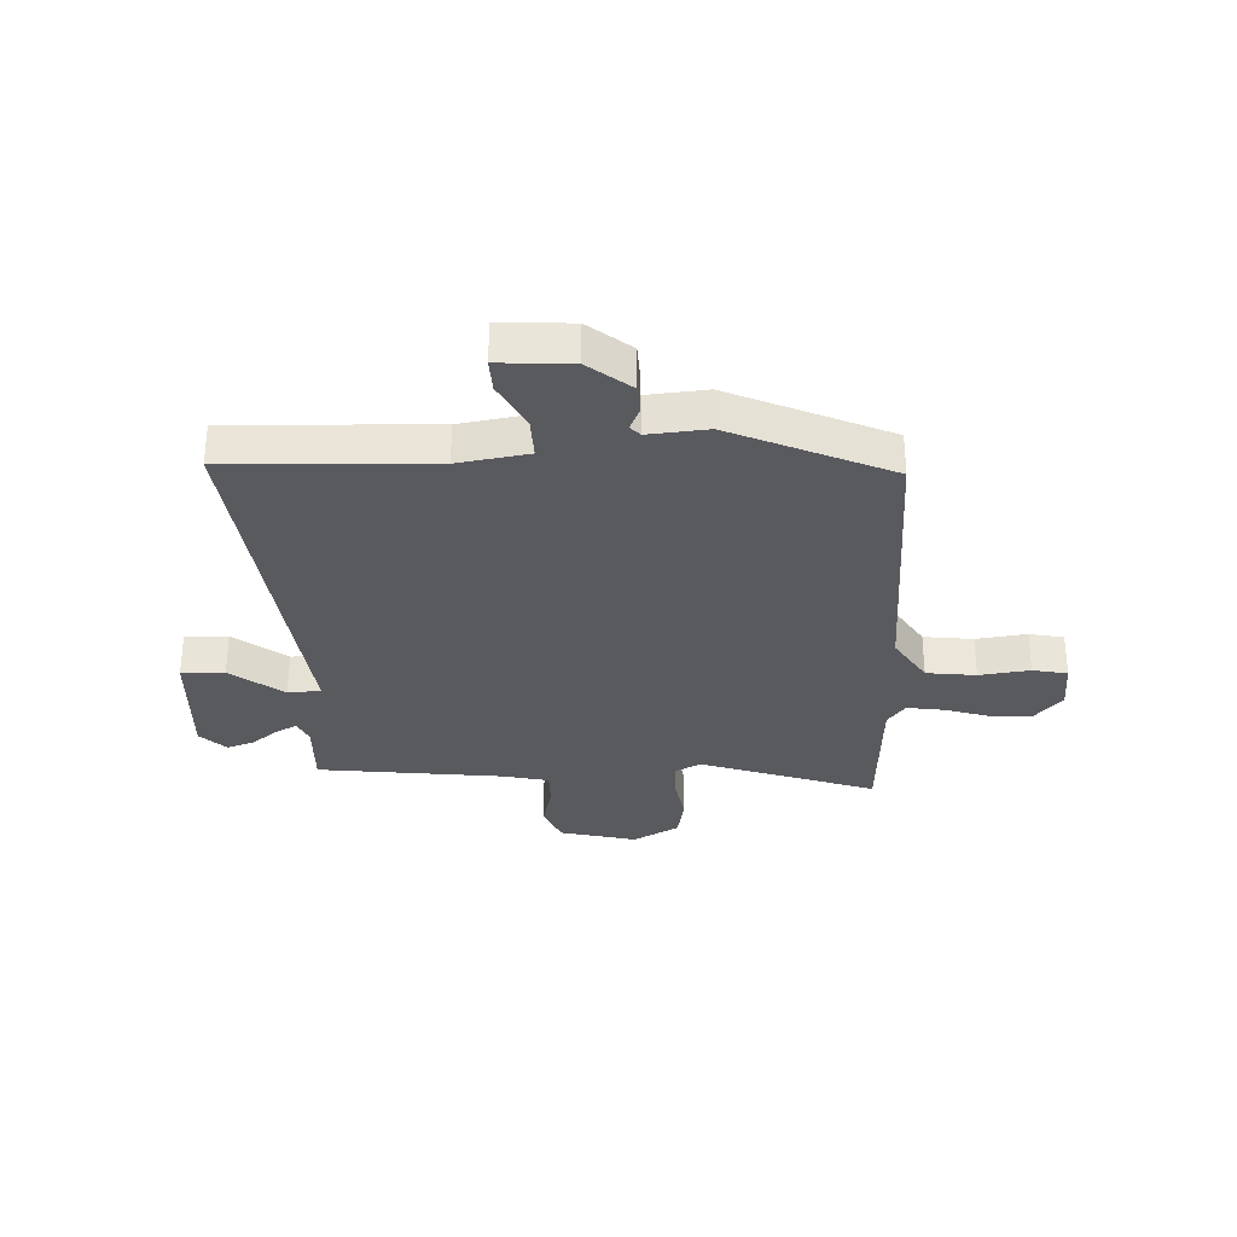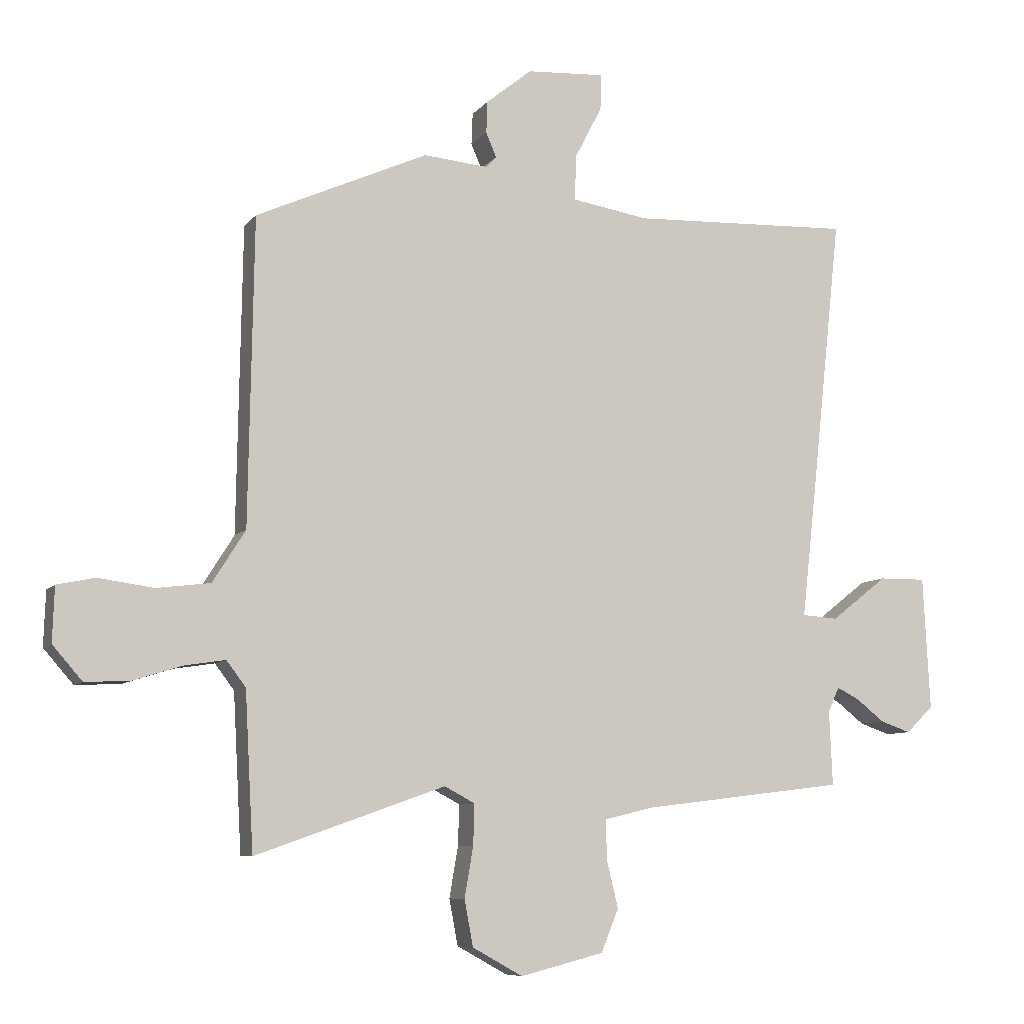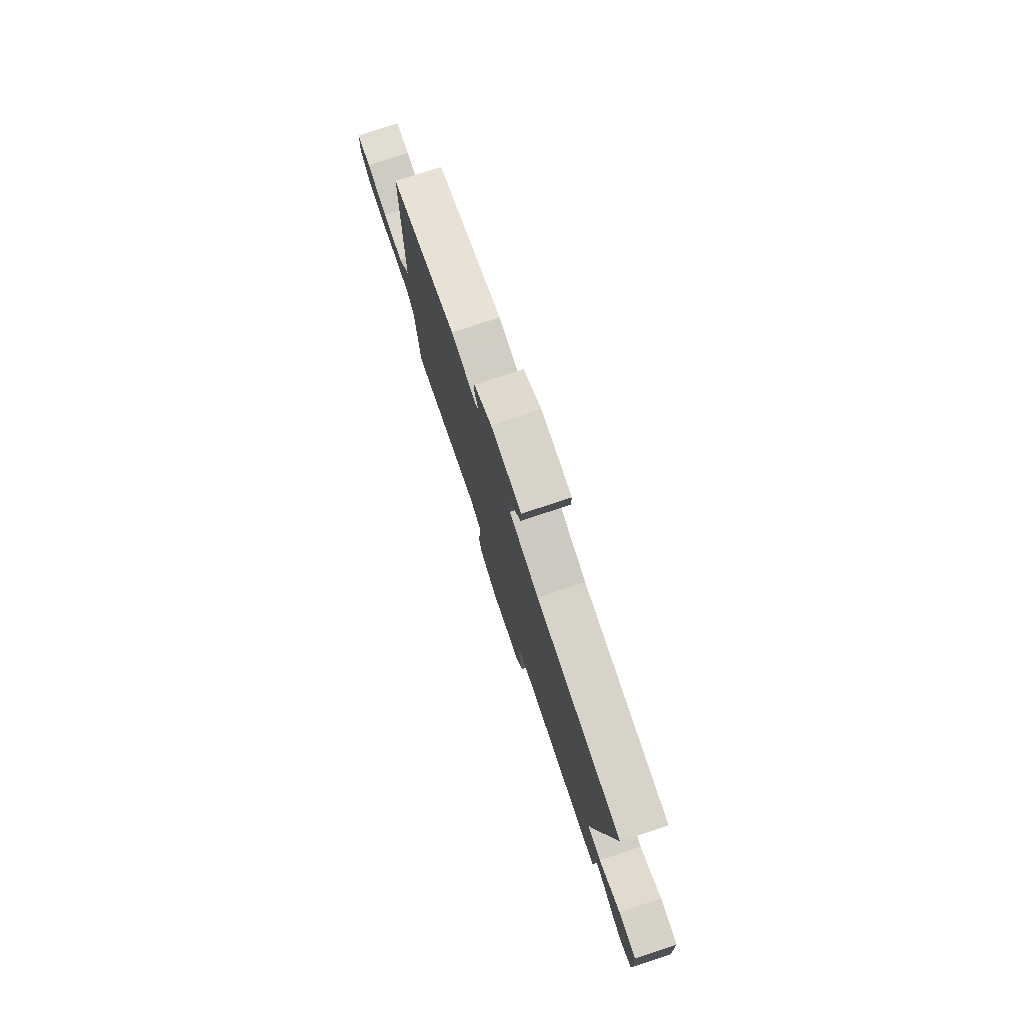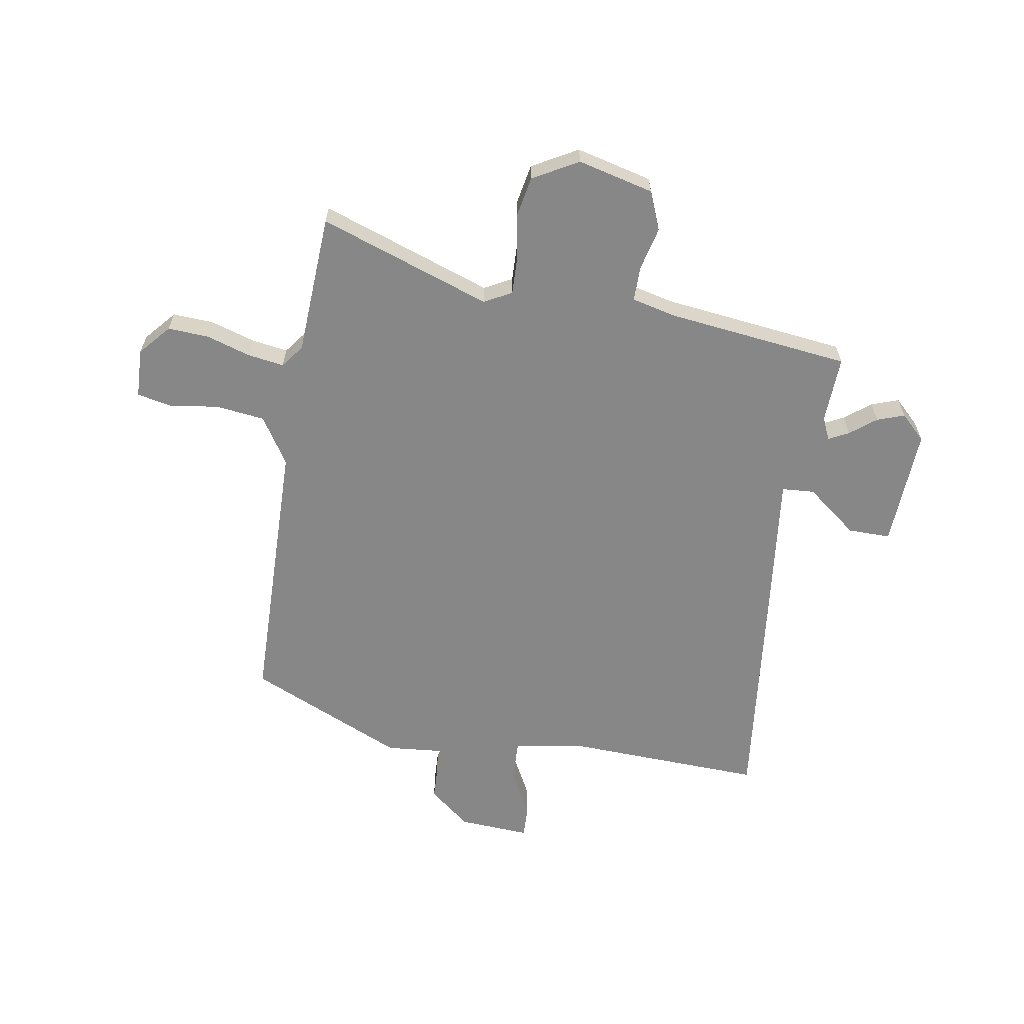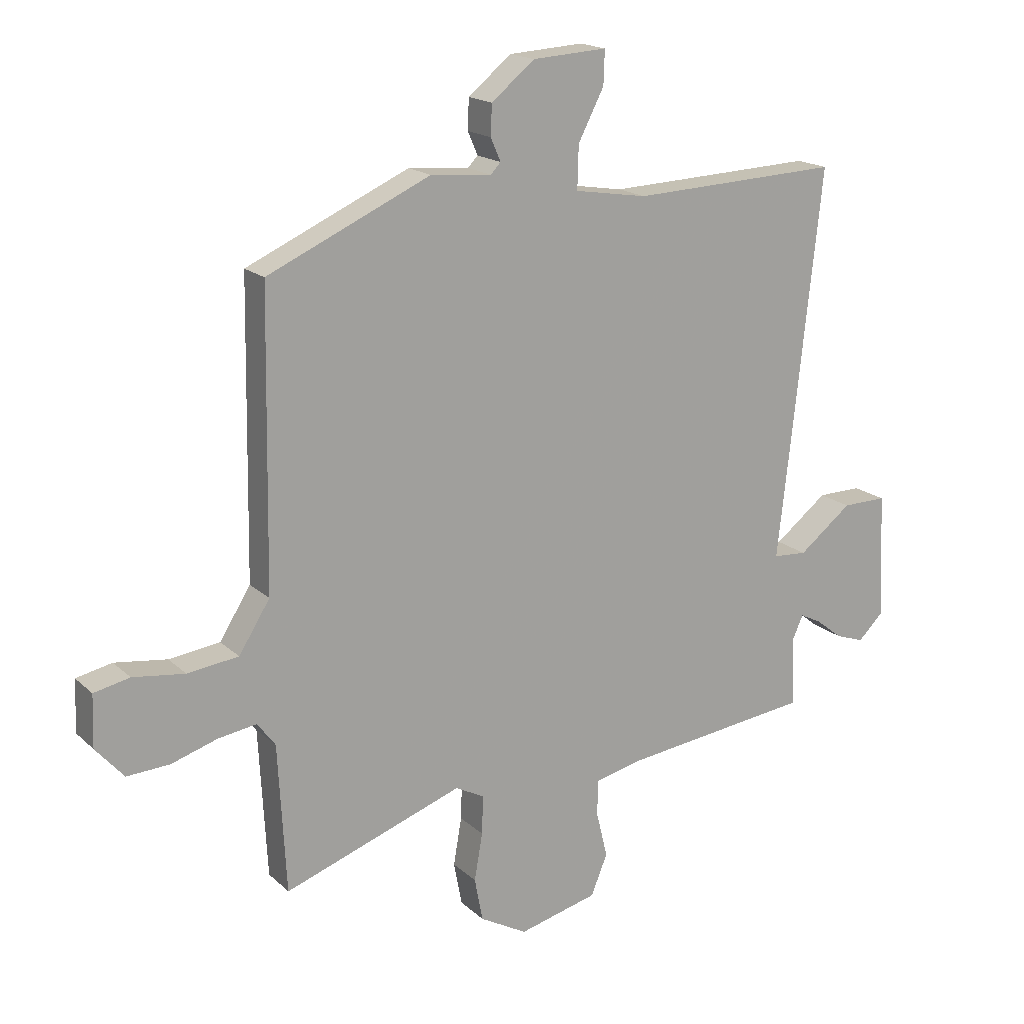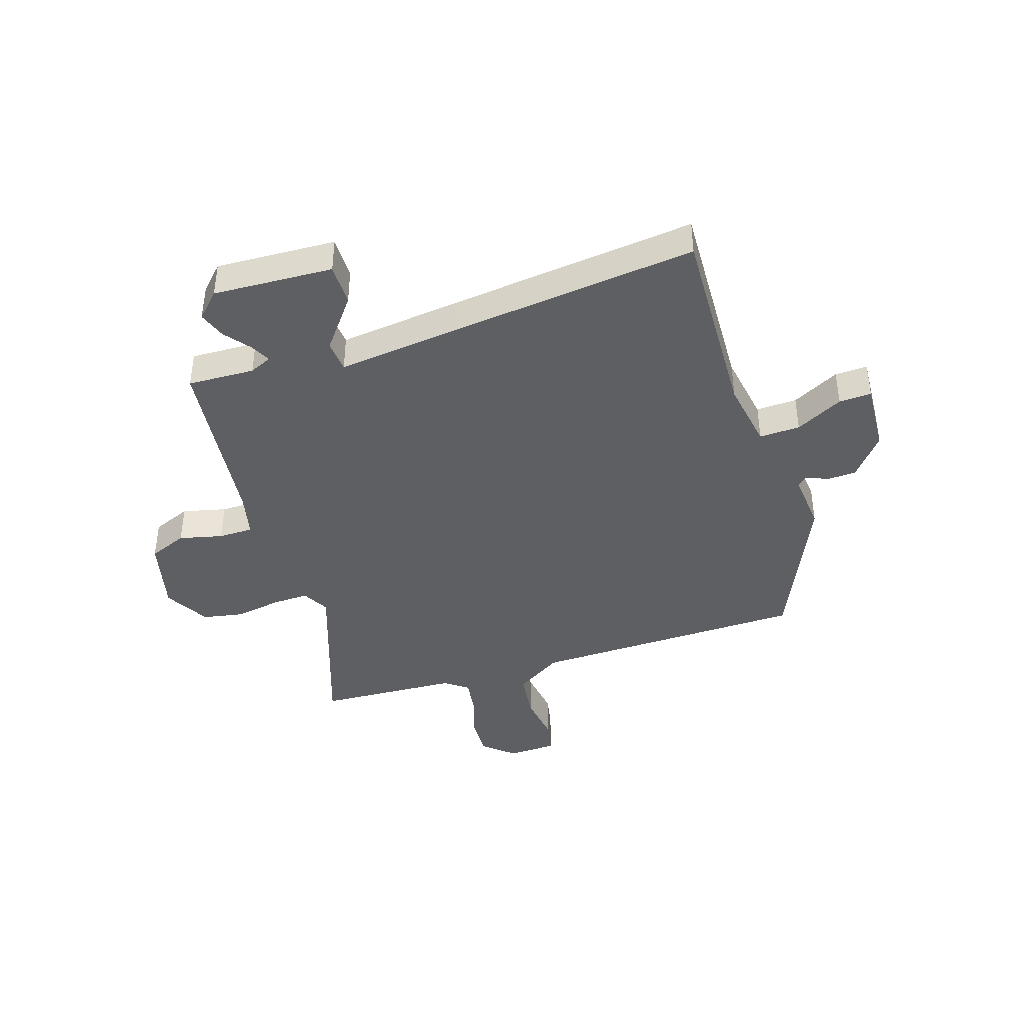
<metadata>
{"format":"obj","ext":"obj","renderer":"f3d","projection":"perspective","resolution":1024,"background":"white","views":[{"elev":-31.5,"azim":2.6,"up":"+Y"},{"elev":-8.0,"azim":159.0,"up":"+Z"},{"elev":78.7,"azim":-108.2,"up":"+Z"},{"elev":-62.4,"azim":170.7,"up":"+Y"},{"elev":17.6,"azim":149.3,"up":"+Z"},{"elev":-41.2,"azim":-71.9,"up":"+Y"}]}
</metadata>
<code>
v 0.49 0.07 -0.574
v 0.184 0.07 -0.466
v 0.135 0.07 -0.492
v 0.137 0.07 -0.558
v 0.151 0.07 -0.639
v 0.137 0.07 -0.713
v 0.056 0.07 -0.758
v -0.079 0.07 -0.724
v -0.107 0.07 -0.655
v -0.088 0.07 -0.577
v -0.088 0.07 -0.515
v -0.167 0.07 -0.496
v -0.494 0.07 -0.456
v -0.489 0.07 -0.336
v -0.507 0.07 -0.296
v -0.543 0.07 -0.314
v -0.589 0.07 -0.35
v -0.638 0.07 -0.367
v -0.682 0.07 -0.324
v -0.671 0.07 -0.109
v -0.595 0.07 -0.11
v -0.504 0.07 -0.181
v -0.446 0.07 -0.177
v -0.471 0.07 0.045
v -0.519 0.07 0.486
v -0.162 0.07 0.471
v -0.038 0.07 0.491
v -0.04 0.07 0.564
v -0.084 0.07 0.649
v -0.086 0.07 0.707
v 0.041 0.07 0.699
v 0.115 0.07 0.639
v 0.117 0.07 0.587
v 0.1 0.07 0.548
v 0.117 0.07 0.53
v 0.221 0.07 0.539
v 0.499 0.07 0.414
v 0.507 0.07 -0.08
v 0.56 0.07 -0.164
v 0.647 0.07 -0.175
v 0.736 0.07 -0.163
v 0.797 0.07 -0.176
v 0.8 0.07 -0.264
v 0.752 0.07 -0.319
v 0.679 0.07 -0.315
v 0.6 0.07 -0.29
v 0.535 0.07 -0.28
v 0.504 0.07 -0.321
v 0.49 0 -0.574
v 0.184 0 -0.466
v 0.135 0 -0.492
v 0.137 0 -0.558
v 0.151 0 -0.639
v 0.137 0 -0.713
v 0.056 0 -0.758
v -0.079 0 -0.724
v -0.107 0 -0.655
v -0.088 0 -0.577
v -0.088 0 -0.515
v -0.167 0 -0.496
v -0.494 0 -0.456
v -0.489 0 -0.336
v -0.507 0 -0.296
v -0.543 0 -0.314
v -0.589 0 -0.35
v -0.638 0 -0.367
v -0.682 0 -0.324
v -0.671 0 -0.109
v -0.595 0 -0.11
v -0.504 0 -0.181
v -0.446 0 -0.177
v -0.471 0 0.045
v -0.519 0 0.486
v -0.162 0 0.471
v -0.038 0 0.491
v -0.04 0 0.564
v -0.084 0 0.649
v -0.086 0 0.707
v 0.041 0 0.699
v 0.115 0 0.639
v 0.117 0 0.587
v 0.1 0 0.548
v 0.117 0 0.53
v 0.221 0 0.539
v 0.499 0 0.414
v 0.507 0 -0.08
v 0.56 0 -0.164
v 0.647 0 -0.175
v 0.736 0 -0.163
v 0.797 0 -0.176
v 0.8 0 -0.264
v 0.752 0 -0.319
v 0.679 0 -0.315
v 0.6 0 -0.29
v 0.535 0 -0.28
v 0.504 0 -0.321
f 43 44 45 46
f 43 46 47
f 40 41 42 43
f 39 40 43 47
f 38 39 47 48
f 35 36 37 38
f 34 35 38 48
f 32 33 34
f 31 32 34
f 28 29 30 31
f 27 28 31 34
f 23 24 25 26
f 23 26 27
f 19 20 21 22
f 19 22 23
f 16 17 18 19
f 15 16 19 23
f 14 15 23 27
f 12 13 14 27
f 7 8 9 10
f 7 10 11
f 4 5 6 7
f 3 4 7 11
f 2 3 11 12
f 48 1 2
f 27 34 48
f 2 12 27 48
f 94 93 92 91
f 95 94 91
f 91 90 89 88
f 95 91 88 87
f 96 95 87 86
f 86 85 84 83
f 96 86 83 82
f 82 81 80
f 82 80 79
f 79 78 77 76
f 82 79 76 75
f 74 73 72 71
f 75 74 71
f 70 69 68 67
f 71 70 67
f 67 66 65 64
f 71 67 64 63
f 75 71 63 62
f 75 62 61 60
f 58 57 56 55
f 59 58 55
f 55 54 53 52
f 59 55 52 51
f 60 59 51 50
f 50 49 96
f 96 82 75
f 96 75 60 50
f 1 49 50 2
f 2 50 51 3
f 3 51 52 4
f 4 52 53 5
f 5 53 54 6
f 6 54 55 7
f 7 55 56 8
f 8 56 57 9
f 9 57 58 10
f 10 58 59 11
f 11 59 60 12
f 12 60 61 13
f 13 61 62 14
f 14 62 63 15
f 15 63 64 16
f 16 64 65 17
f 17 65 66 18
f 18 66 67 19
f 19 67 68 20
f 20 68 69 21
f 21 69 70 22
f 22 70 71 23
f 23 71 72 24
f 24 72 73 25
f 25 73 74 26
f 26 74 75 27
f 27 75 76 28
f 28 76 77 29
f 29 77 78 30
f 30 78 79 31
f 31 79 80 32
f 32 80 81 33
f 33 81 82 34
f 34 82 83 35
f 35 83 84 36
f 36 84 85 37
f 37 85 86 38
f 38 86 87 39
f 39 87 88 40
f 40 88 89 41
f 41 89 90 42
f 42 90 91 43
f 43 91 92 44
f 44 92 93 45
f 45 93 94 46
f 46 94 95 47
f 47 95 96 48
f 48 96 49 1

</code>
